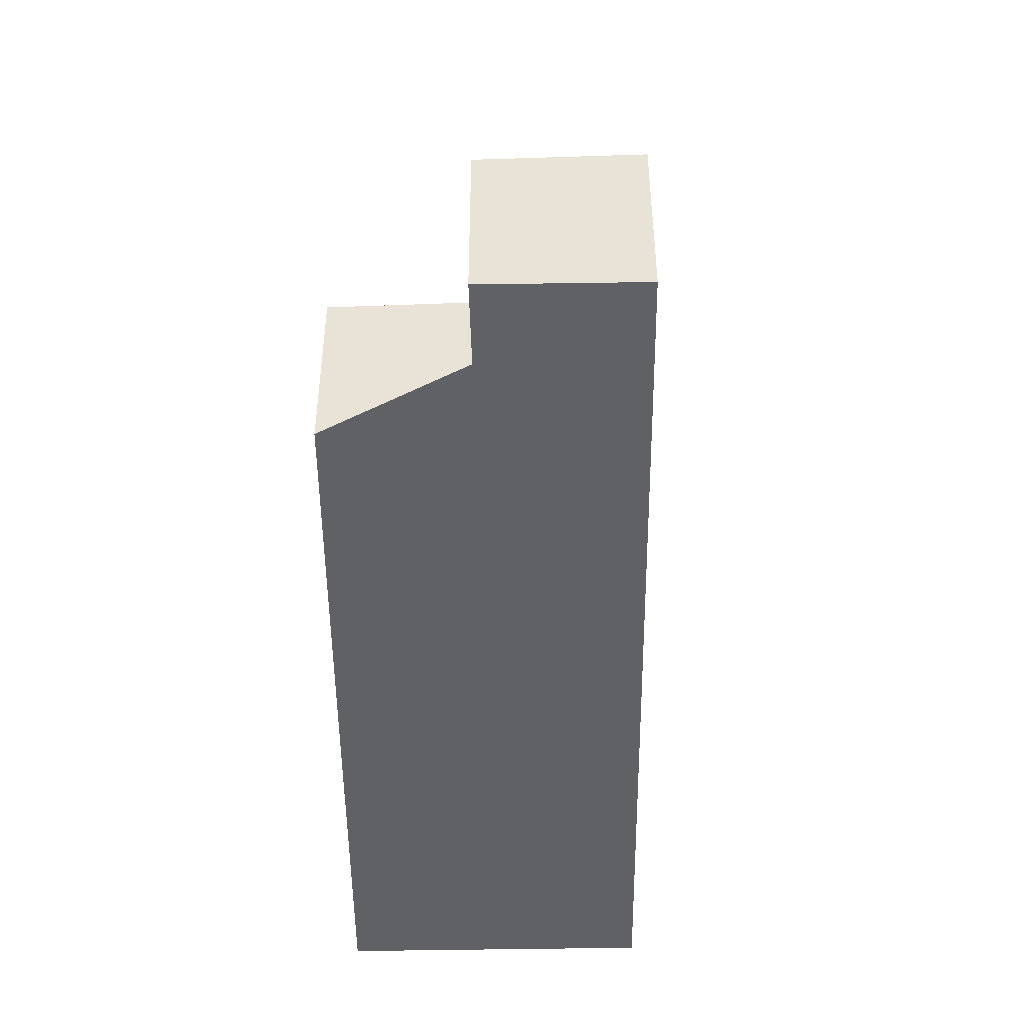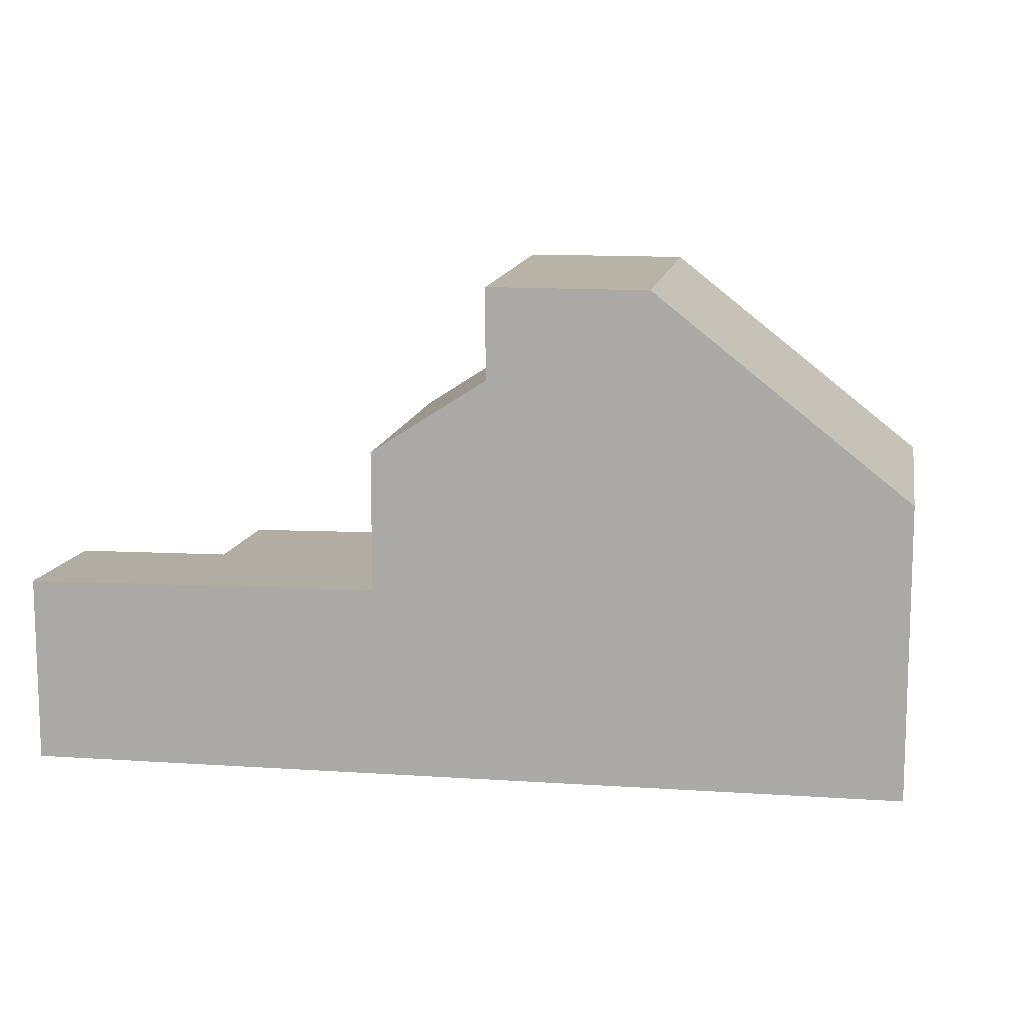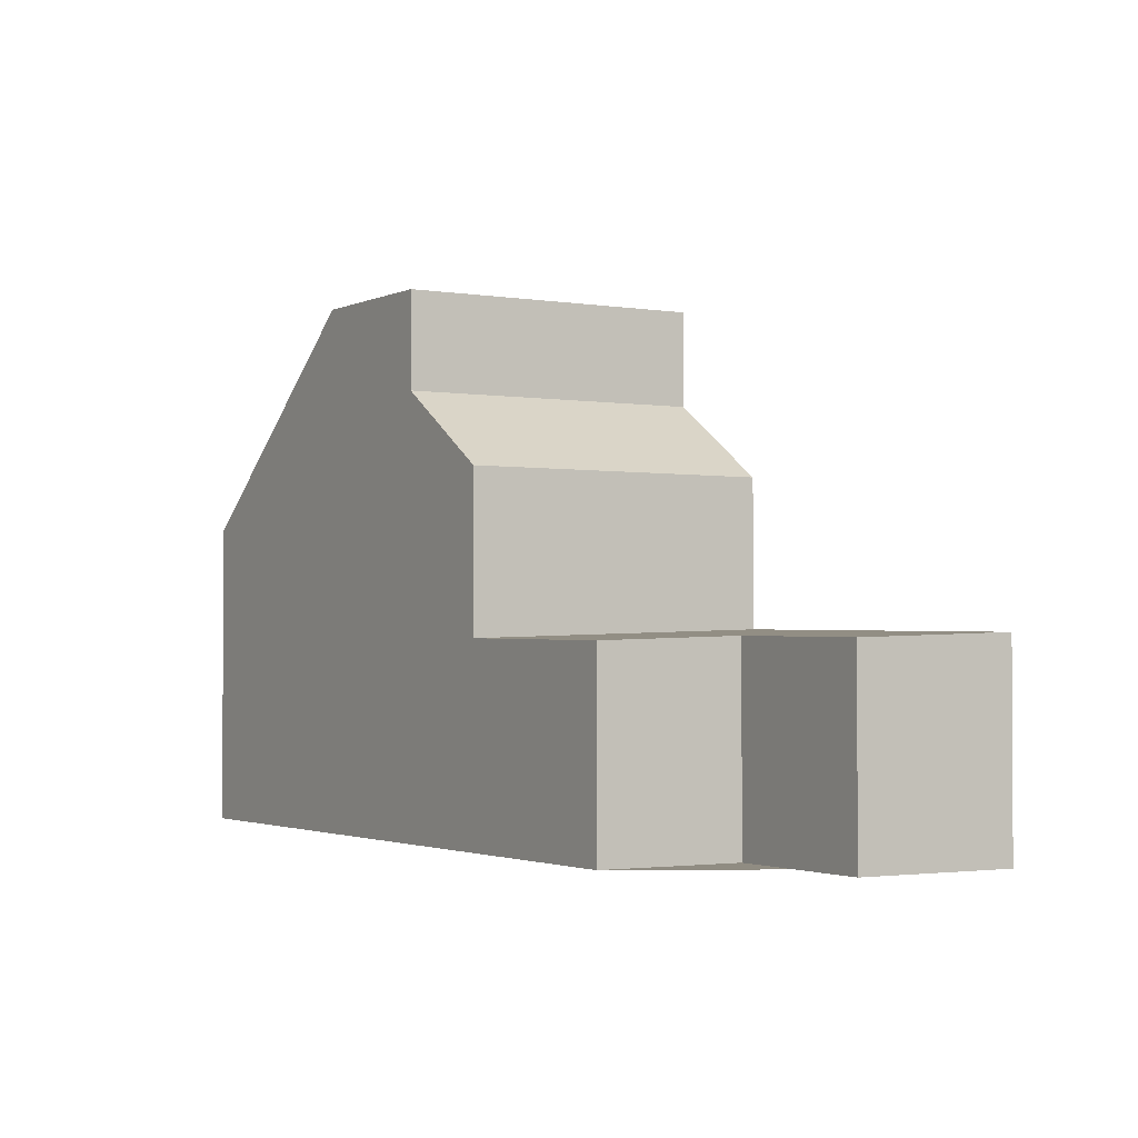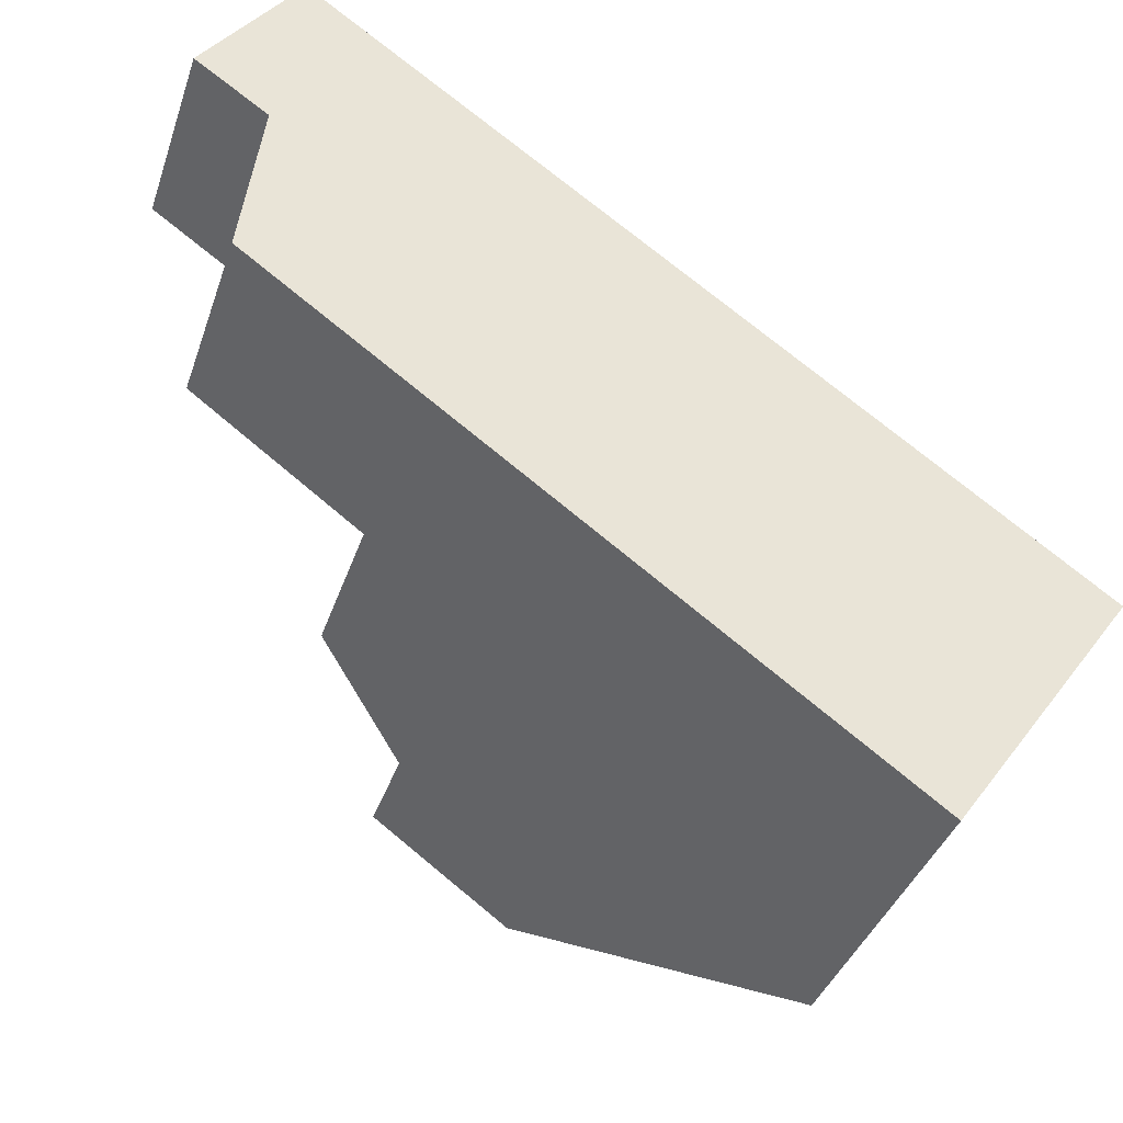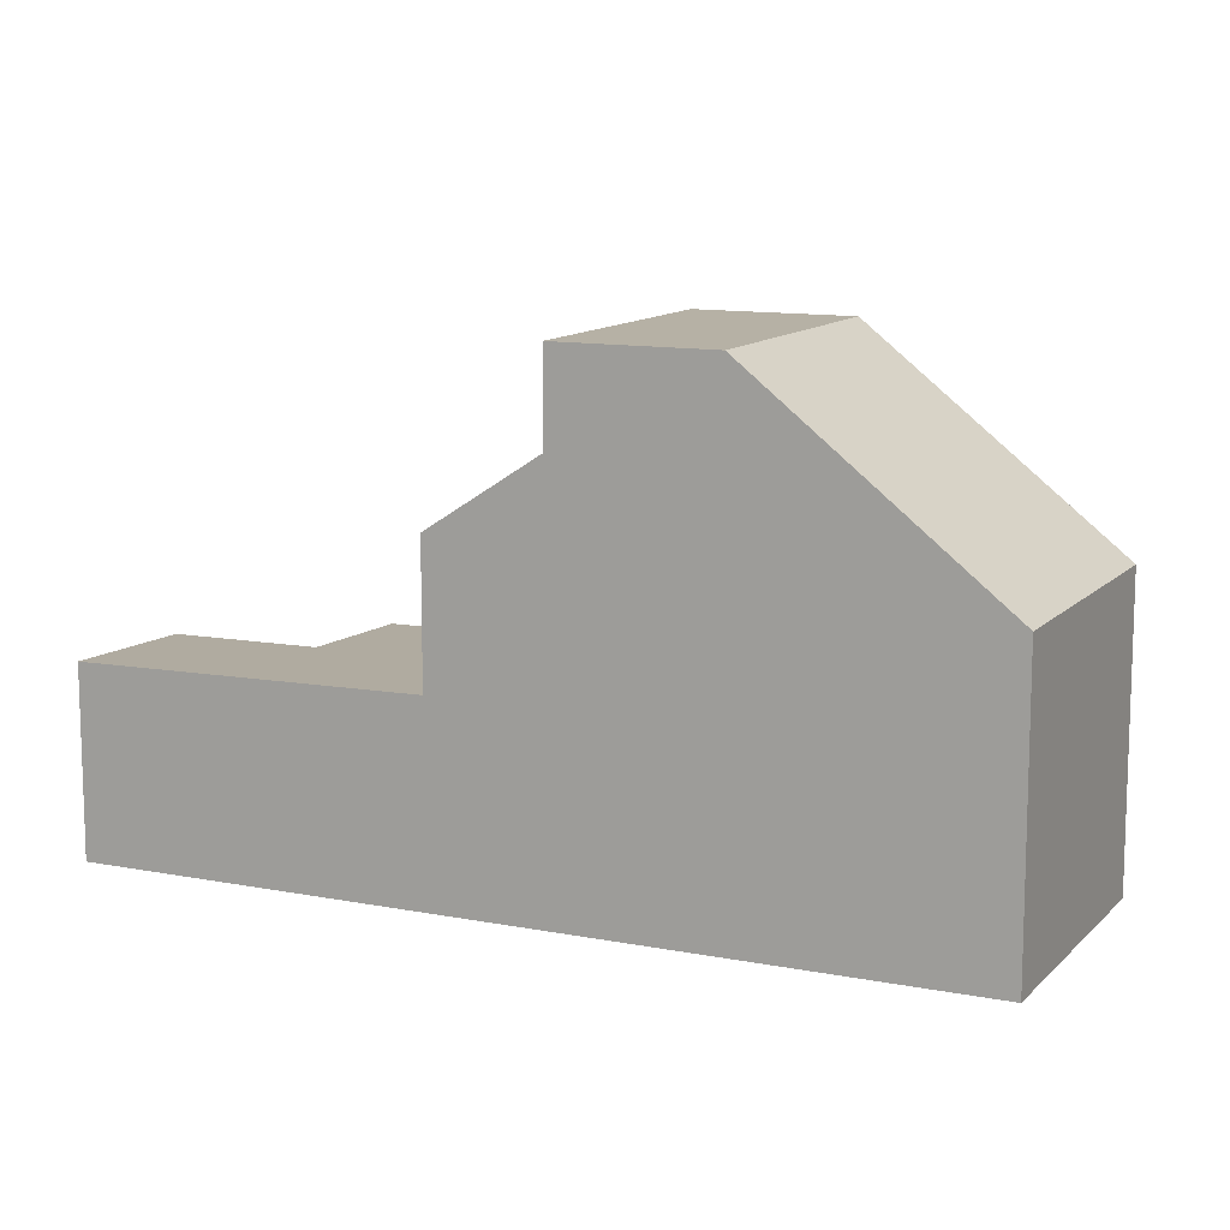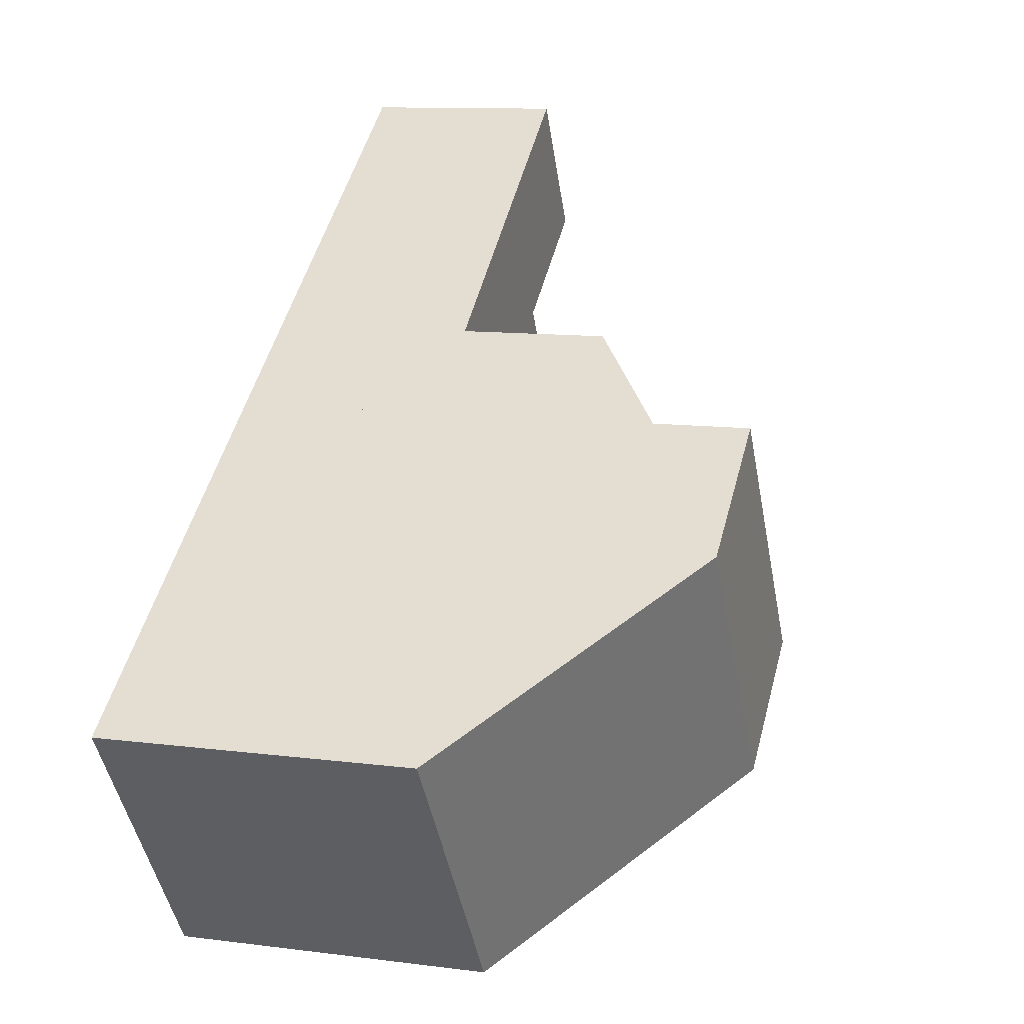
<metadata>
{"format":"obj","ext":"obj","renderer":"f3d","projection":"perspective","resolution":1024,"background":"white","views":[{"elev":-47.9,"azim":126.3,"up":"+Z"},{"elev":12.5,"azim":-135.3,"up":"+Z"},{"elev":-1.9,"azim":94.5,"up":"+Z"},{"elev":-38.3,"azim":162.2,"up":"+Y"},{"elev":11.8,"azim":-119.2,"up":"+Z"},{"elev":11.0,"azim":-72.3,"up":"+Y"}]}
</metadata>
<code>
v -833 -1274 2.892
v -831.6 -1276 2.819
v -833.6 -1277 2.854
v -832.4 -1279 2.788
v -844.1 -1282 4.564
v -841.5 -1285 4.582
v -833.2 -1277 2.847
v -834.7 -1275 2.921
v -834.4 -1275 2.908
v -832.8 -1274 2.88
v -837.2 -1277 2.955
v -837.4 -1277 2.967
v -834.9 -1280 2.829
v -837.4 -1277 2.967
v -834.9 -1280 2.829
v -840.9 -1279 7.665
v -838.3 -1283 7.679
v -840.6 -1280 7.667
v -843.8 -1282 4.565
v -838.3 -1283 7.679
v -840.9 -1279 7.665
v -840.6 -1279 7.665
v -838.1 -1283 7.68
v -837.4 -1277 5.117
v -834.9 -1280 5.121
v -838.9 -1278 6.265
v -836.3 -1281 6.27
v -836.3 -1281 7.681
v -838.9 -1278 7.667
v -840.4 -1279 7.667
v -840.6 -1280 7.667
v -837.2 -1277 2.955
v -837.2 -1277 5.117
v -838.6 -1278 6.266
v -838.6 -1278 7.668
v -834.9 -1280 5.121
v -837.2 -1277 5.117
v -837.4 -1277 5.117
v -831.6 -1276 2.82
v -832.8 -1274 2.88
v -833 -1274 2.893
v -836.1 -1279 5.119
v -832.9 -1276 2.841
v -831.7 -1276 2.82
v -831.6 -1276 2.82
v -836.1 -1279 2.895
v -833.6 -1277 2.853
v -842.7 -1283 4.573
v -839.5 -1281 7.673
v -839.3 -1281 7.673
v -839.5 -1281 7.673
v -836.1 -1279 2.895
v -836.1 -1279 5.119
v -837.5 -1280 6.268
v -837.5 -1280 7.674
v -833.6 -1277 2.853
v -834.7 -1275 2.913
v -832.4 -1279 2.788
v -835 -1275 2.925
v -838.2 -1280 7.674
v -837 -1282 7.68
v -839.6 -1278 7.666
v -839.4 -1279 7.668
v -842.6 -1283 4.653
v -843.8 -1282 4.646
v -841.4 -1285 4.662
v -844 -1281 4.644
v -837.9 -1280 7.674
v -836.7 -1282 7.681
v -839.3 -1278 7.667
v -839 -1278 7.668
v -836.1 -1281 6.108
v -837.3 -1280 6.106
v -838.4 -1278 6.104
v -838.7 -1278 6.103
v -837.5 -1280 7.674
v -836.3 -1281 7.681
v -838.9 -1278 7.667
v -838.6 -1278 7.668
v -836.3 -1281 6.27
v -837.5 -1280 6.268
v -838.6 -1278 6.266
v -838.9 -1278 6.265
v -832.8 -1274 2.88
v -833 -1274 2.892
v -833 -1274 0
v -832.8 -1274 0
v -831.6 -1276 2.82
v -831.6 -1276 2.819
v -831.6 -1276 4.441e-16
v -831.6 -1276 0
v -833.6 -1277 2.853
v -833.6 -1277 2.854
v -833.6 -1277 0
v -833.6 -1277 0
v -832.4 -1279 2.788
v -832.4 -1279 2.788
v -832.4 -1279 4.441e-16
v -832.4 -1279 0
v -844 -1281 4.644
v -844.1 -1282 4.564
v -844.1 -1282 0
v -844 -1281 0
v -842.7 -1283 4.573
v -841.5 -1285 4.582
v -841.5 -1285 8.882e-16
v -842.7 -1283 0
v -833.6 -1277 2.854
v -833.2 -1277 2.847
v -833.2 -1277 0
v -833.6 -1277 0
v -833 -1274 2.893
v -834.7 -1275 2.921
v -834.7 -1275 0
v -833 -1274 0
v -831.6 -1276 2.82
v -832.8 -1274 2.88
v -832.8 -1274 0
v -831.6 -1276 0
v -835 -1275 2.925
v -837.4 -1277 2.967
v -837.4 -1277 0
v -835 -1275 4.441e-16
v -841.4 -1285 4.662
v -838.3 -1283 7.679
v -838.3 -1283 -8.882e-16
v -841.4 -1285 0
v -844.1 -1282 4.564
v -843.8 -1282 4.565
v -843.8 -1282 0
v -844.1 -1282 0
v -840.6 -1279 7.665
v -840.9 -1279 7.665
v -840.9 -1279 0
v -840.6 -1279 0
v -839.6 -1278 7.666
v -840.6 -1279 7.665
v -840.6 -1279 0
v -839.6 -1278 8.882e-16
v -838.3 -1283 7.679
v -838.1 -1283 7.68
v -838.1 -1283 -8.882e-16
v -838.3 -1283 -8.882e-16
v -836.1 -1281 6.108
v -834.9 -1280 5.121
v -834.9 -1280 0
v -836.1 -1281 0
v -832.9 -1276 2.841
v -831.6 -1276 2.82
v -831.6 -1276 0
v -832.9 -1276 0
v -833 -1274 2.892
v -833 -1274 2.893
v -833 -1274 0
v -833 -1274 0
v -833.2 -1277 2.847
v -832.9 -1276 2.841
v -832.9 -1276 0
v -833.2 -1277 0
v -831.6 -1276 2.819
v -831.6 -1276 2.82
v -831.6 -1276 0
v -831.6 -1276 4.441e-16
v -832.4 -1279 2.788
v -833.6 -1277 2.853
v -833.6 -1277 0
v -832.4 -1279 4.441e-16
v -843.8 -1282 4.565
v -842.7 -1283 4.573
v -842.7 -1283 0
v -843.8 -1282 0
v -834.9 -1280 2.829
v -832.4 -1279 2.788
v -832.4 -1279 0
v -834.9 -1280 0
v -834.7 -1275 2.921
v -835 -1275 2.925
v -835 -1275 4.441e-16
v -834.7 -1275 0
v -838.1 -1283 7.68
v -837 -1282 7.68
v -837 -1282 8.882e-16
v -838.1 -1283 -8.882e-16
v -839.3 -1278 7.667
v -839.6 -1278 7.666
v -839.6 -1278 8.882e-16
v -839.3 -1278 0
v -841.5 -1285 4.582
v -841.4 -1285 4.662
v -841.4 -1285 0
v -841.5 -1285 8.882e-16
v -840.9 -1279 7.665
v -844 -1281 4.644
v -844 -1281 0
v -840.9 -1279 0
v -837 -1282 7.68
v -836.7 -1282 7.681
v -836.7 -1282 0
v -837 -1282 8.882e-16
v -838.9 -1278 7.667
v -839.3 -1278 7.667
v -839.3 -1278 0
v -838.9 -1278 0
v -836.3 -1281 6.27
v -836.1 -1281 6.108
v -836.1 -1281 0
v -836.3 -1281 0
v -837.4 -1277 5.117
v -838.7 -1278 6.103
v -838.7 -1278 -8.882e-16
v -837.4 -1277 0
v -836.7 -1282 7.681
v -836.3 -1281 7.681
v -836.3 -1281 0
v -836.7 -1282 0
v -838.7 -1278 6.103
v -838.9 -1278 6.265
v -838.9 -1278 8.882e-16
v -838.7 -1278 -8.882e-16
v -844.1 -1282 0
v -833 -1274 0
v -831.6 -1276 0
v -833.6 -1277 0
v -832.4 -1279 0
v -841.5 -1285 0
f 45 2 39 44
f 31 21 22 30
f 56 47 4 58
f 59 8 9 57
f 41 1 10 40
f 32 14 24 33
f 64 49 17 66
f 67 16 18 65
f 63 30 22 62
f 34 26 29 35
f 51 31 30 50
f 52 32 33 53
f 60 50 30 63
f 54 34 35 55
f 73 42 36 72
f 75 38 37 74
f 44 39 43
f 40 9 8 41
f 74 37 42 73
f 43 7 9 40 44
f 44 40 10 45
f 57 9 7 3 47 56
f 65 18 49 64
f 50 23 20 51
f 53 25 15 52
f 61 23 50 60
f 55 28 27 54
f 56 46 11 57
f 58 13 46 56
f 57 11 12 59
f 69 61 60 68
f 71 63 62 70
f 68 60 63 71
f 64 48 19 65
f 66 6 48 64
f 65 19 5 67
f 77 69 68 76
f 79 71 70 78
f 76 68 71 79
f 81 73 72 80
f 83 75 74 82
f 82 74 73 81
f 85 86 87 84
f 89 90 91 88
f 93 94 95 92
f 97 98 99 96
f 101 102 103 100
f 105 106 107 104
f 109 110 111 108
f 113 114 115 112
f 117 118 119 116
f 121 122 123 120
f 125 126 127 124
f 129 130 131 128
f 133 134 135 132
f 137 138 139 136
f 141 142 143 140
f 145 146 147 144
f 149 150 151 148
f 153 154 155 152
f 157 158 159 156
f 161 162 163 160
f 165 166 167 164
f 169 170 171 168
f 173 174 175 172
f 177 178 179 176
f 181 182 183 180
f 185 186 187 184
f 189 190 191 188
f 193 194 195 192
f 197 198 199 196
f 201 202 203 200
f 205 206 207 204
f 209 210 211 208
f 213 214 215 212
f 217 218 219 216
f 221 222 223 224 225 220

</code>
